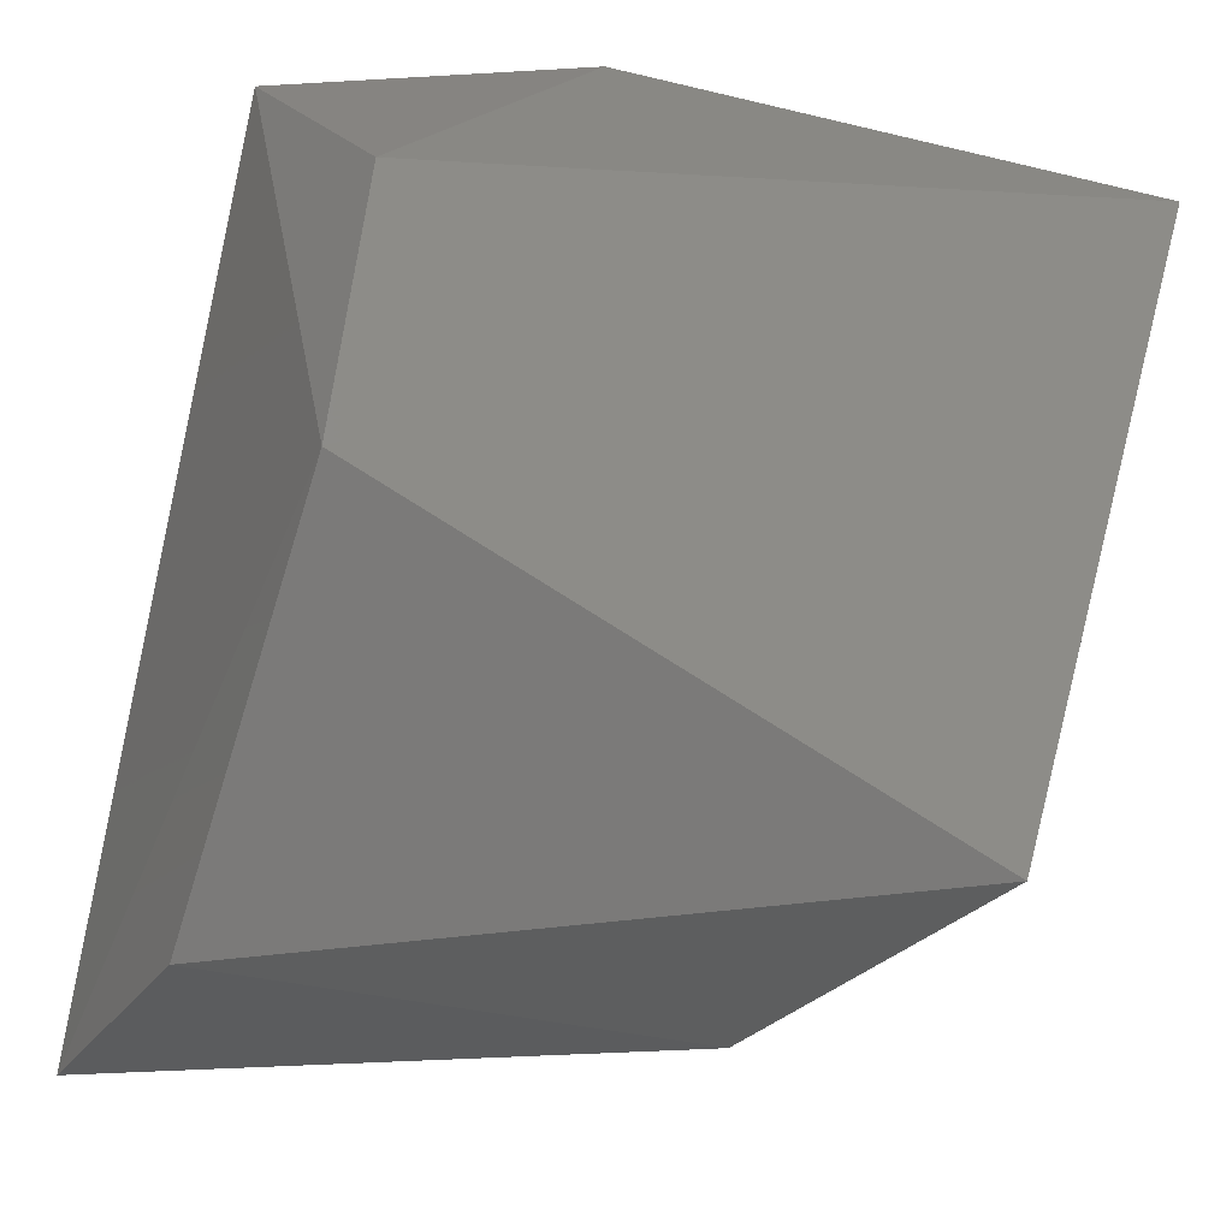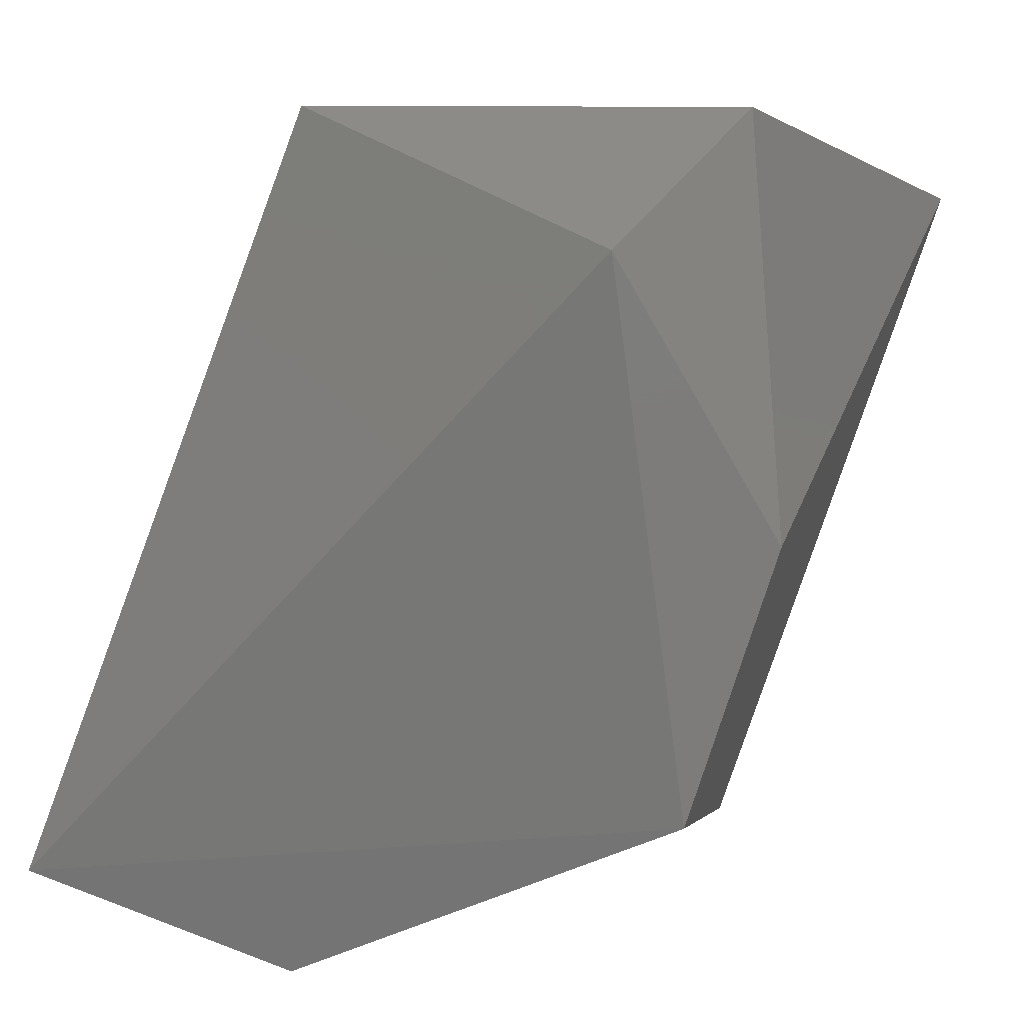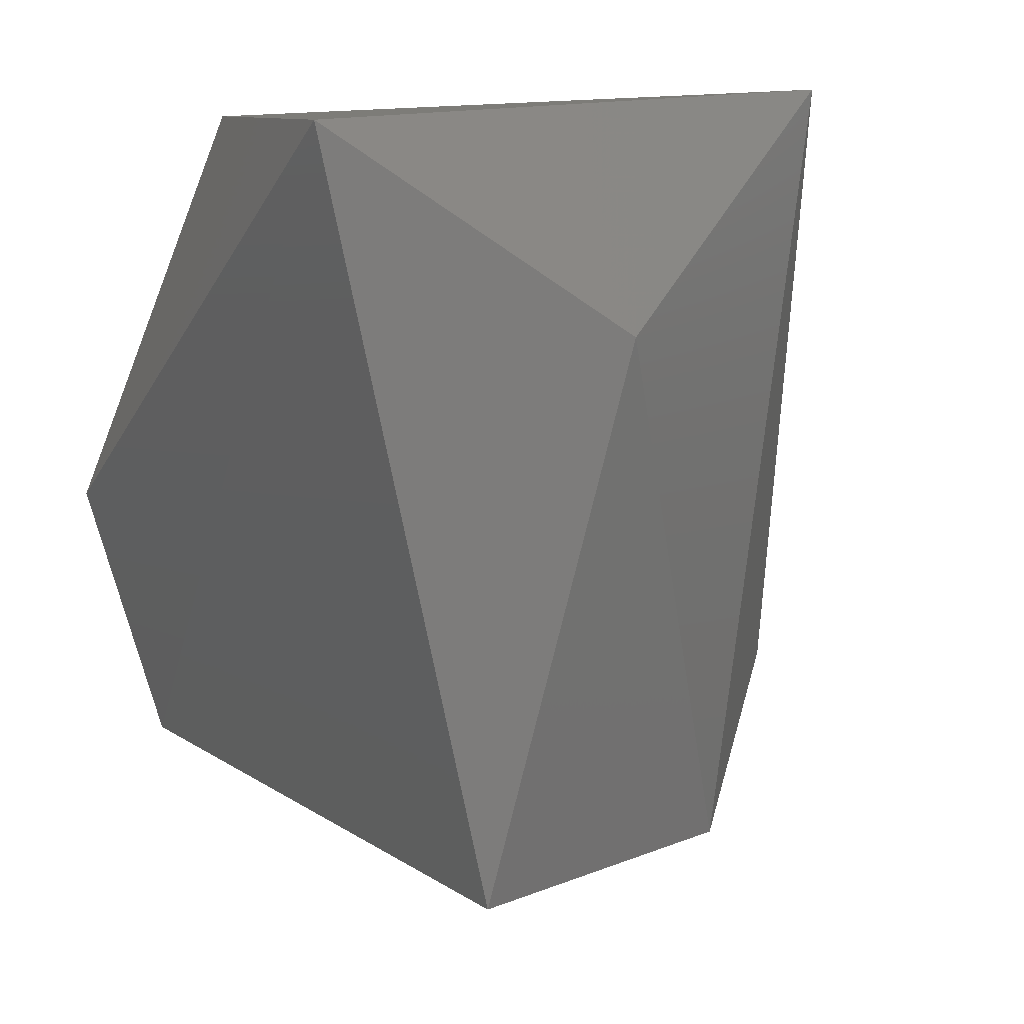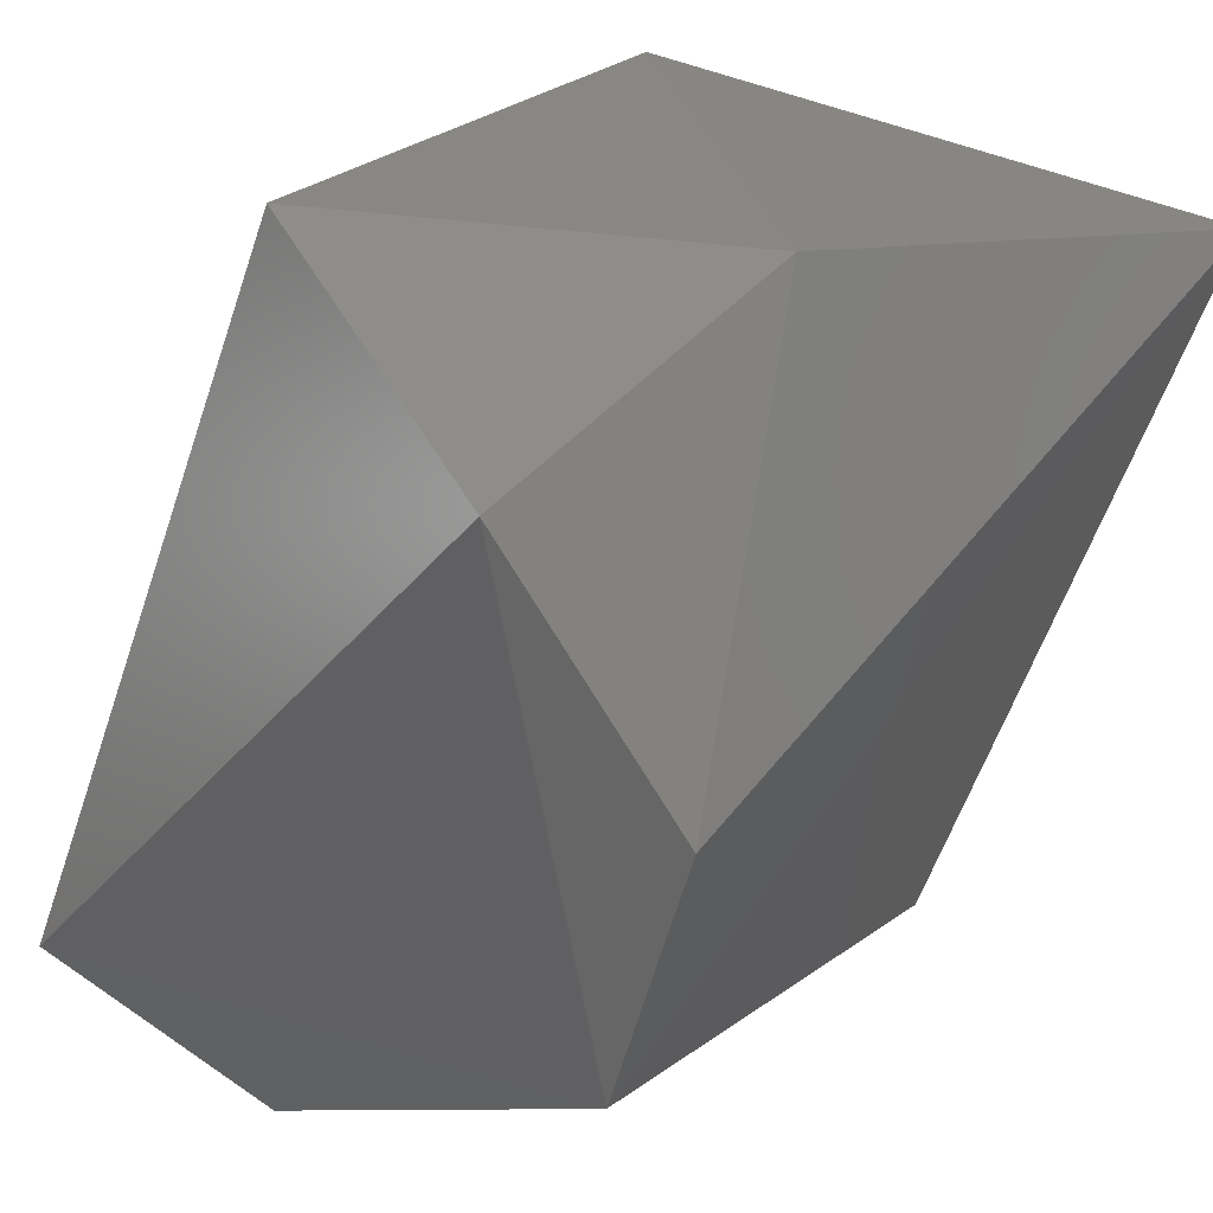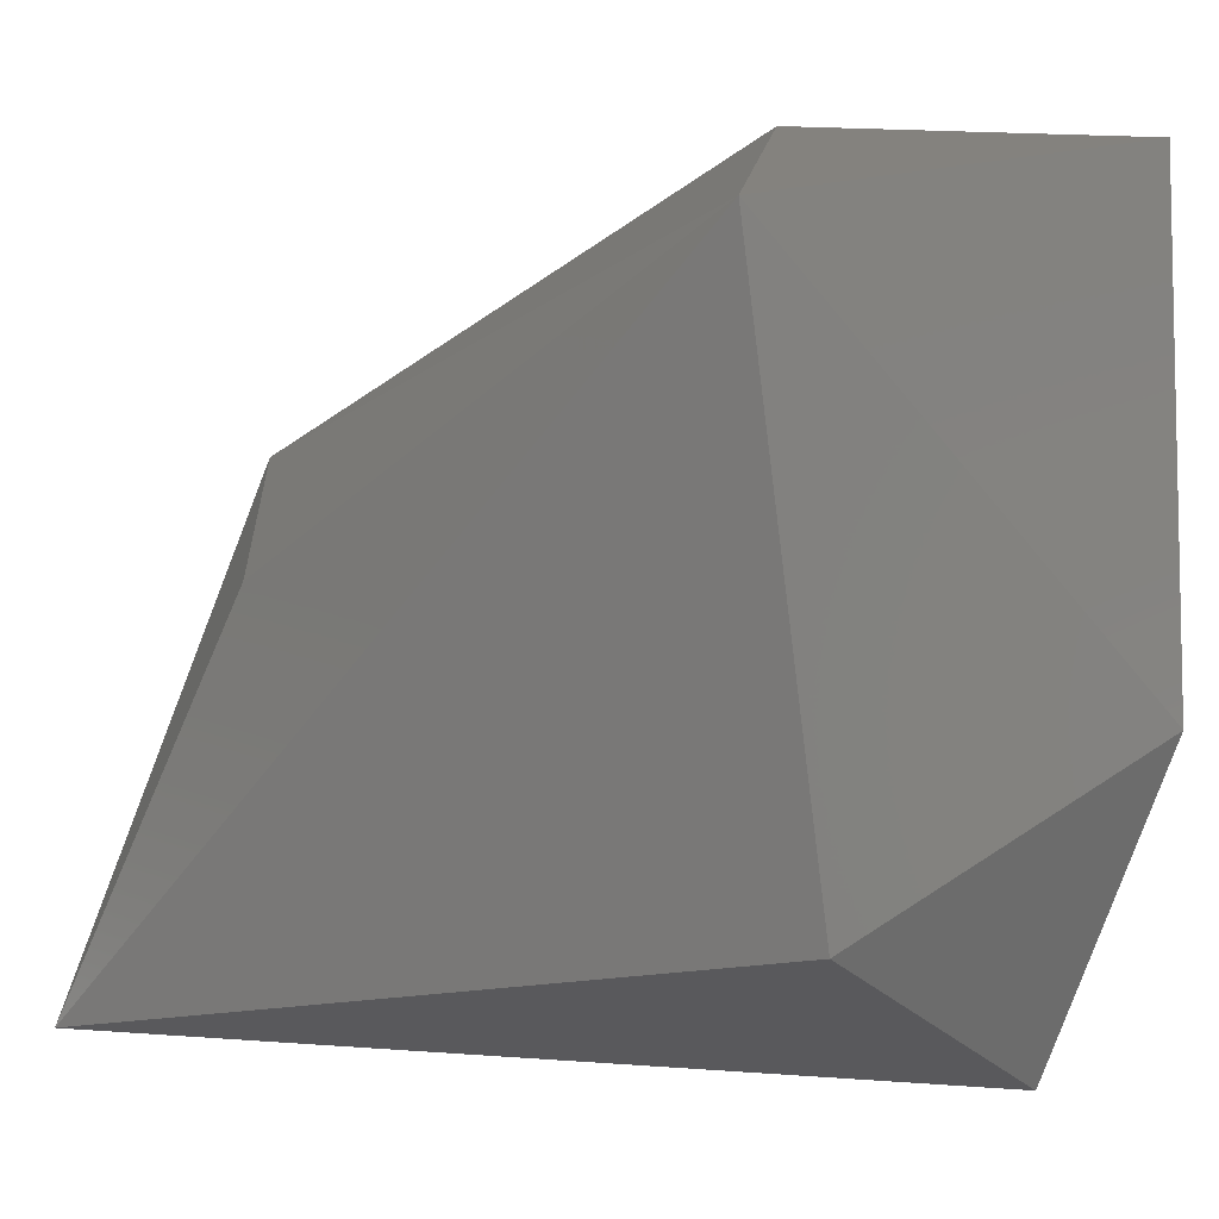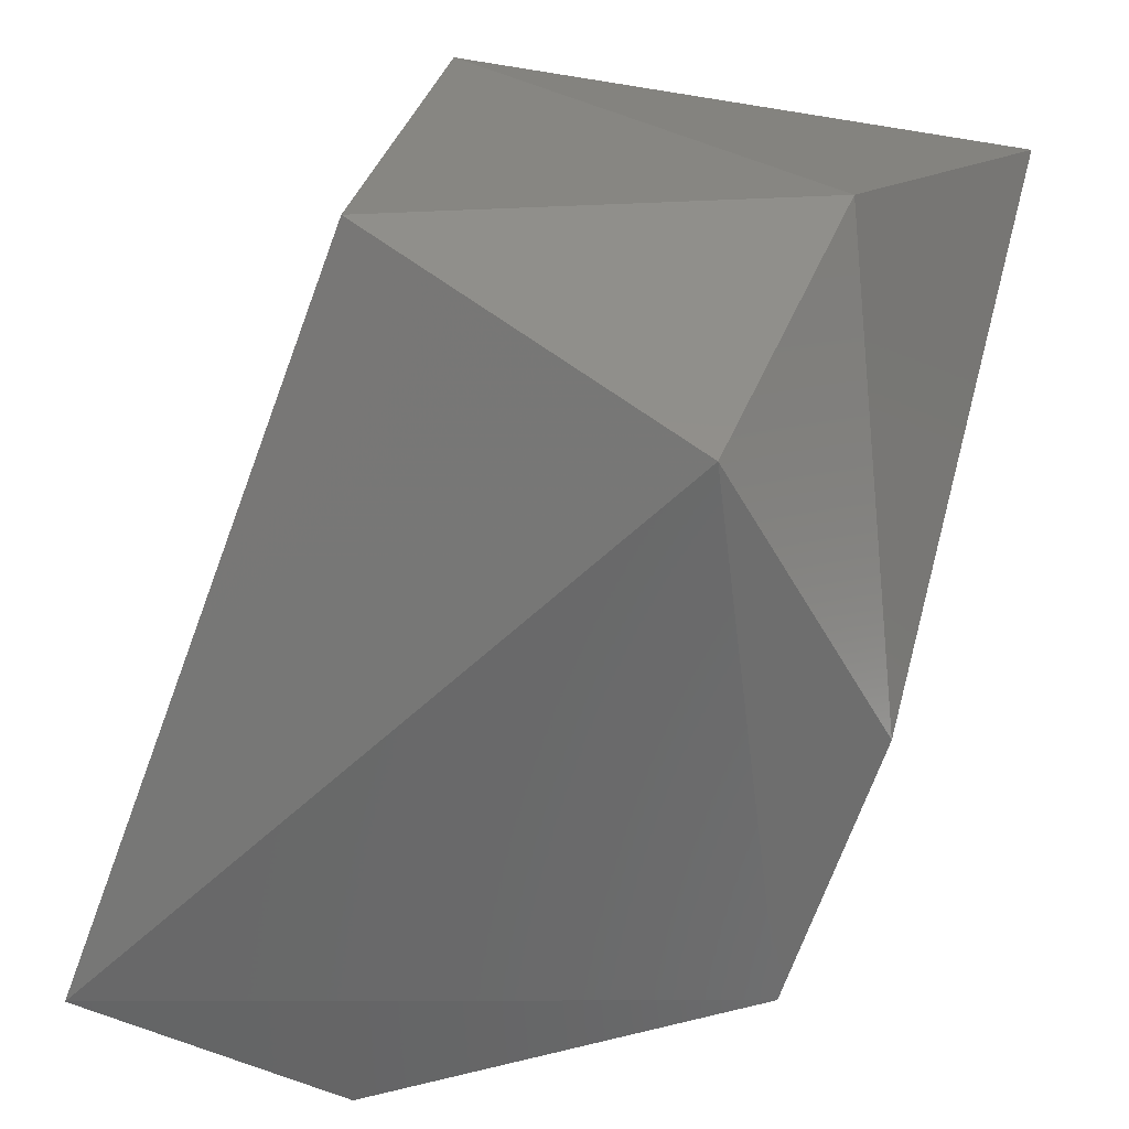
<metadata>
{"format":"stl","ext":"stl","renderer":"f3d","projection":"perspective","resolution":1024,"background":"white","views":[{"elev":-48.9,"azim":70.9,"up":"+Z"},{"elev":7.0,"azim":19.8,"up":"+Z"},{"elev":-0.5,"azim":155.7,"up":"+Z"},{"elev":24.4,"azim":40.9,"up":"+Z"},{"elev":-3.1,"azim":-37.4,"up":"+Y"},{"elev":23.1,"azim":15.9,"up":"+Z"}]}
</metadata>
<code>
# stl→obj: 13 verts, 22 faces
v -1 -8 -9
v 5 6 -8
v 8 -8 -5
v -2 3 -7
v 3 9 4
v 10 9 8
v -5 0 -3
v -3 6 10
v -1 -7 10
v 8 -3 10
v -7 -9 -7
v 10 -8 1
v 7 -10 7
f 1 2 3
f 2 1 4
f 5 2 4
f 2 5 6
f 3 2 6
f 4 7 8
f 5 4 8
f 9 10 8
f 6 5 8
f 10 6 8
f 1 3 11
f 4 1 11
f 7 4 11
f 8 7 11
f 9 8 11
f 3 6 12
f 6 10 12
f 10 9 13
f 11 3 13
f 9 11 13
f 3 12 13
f 12 10 13

</code>
